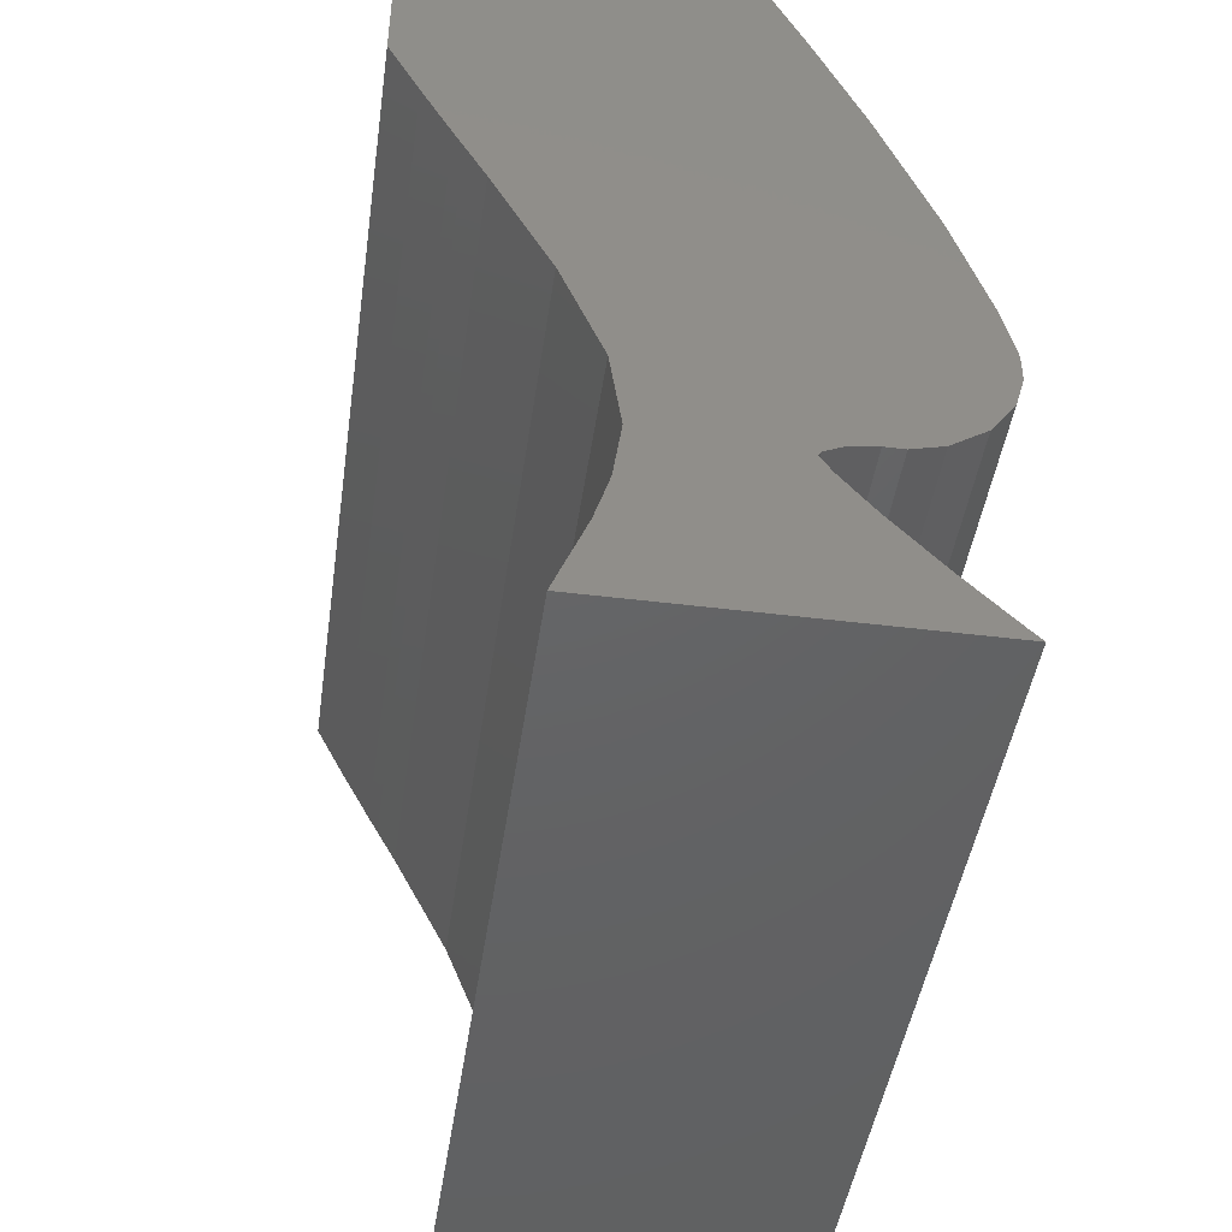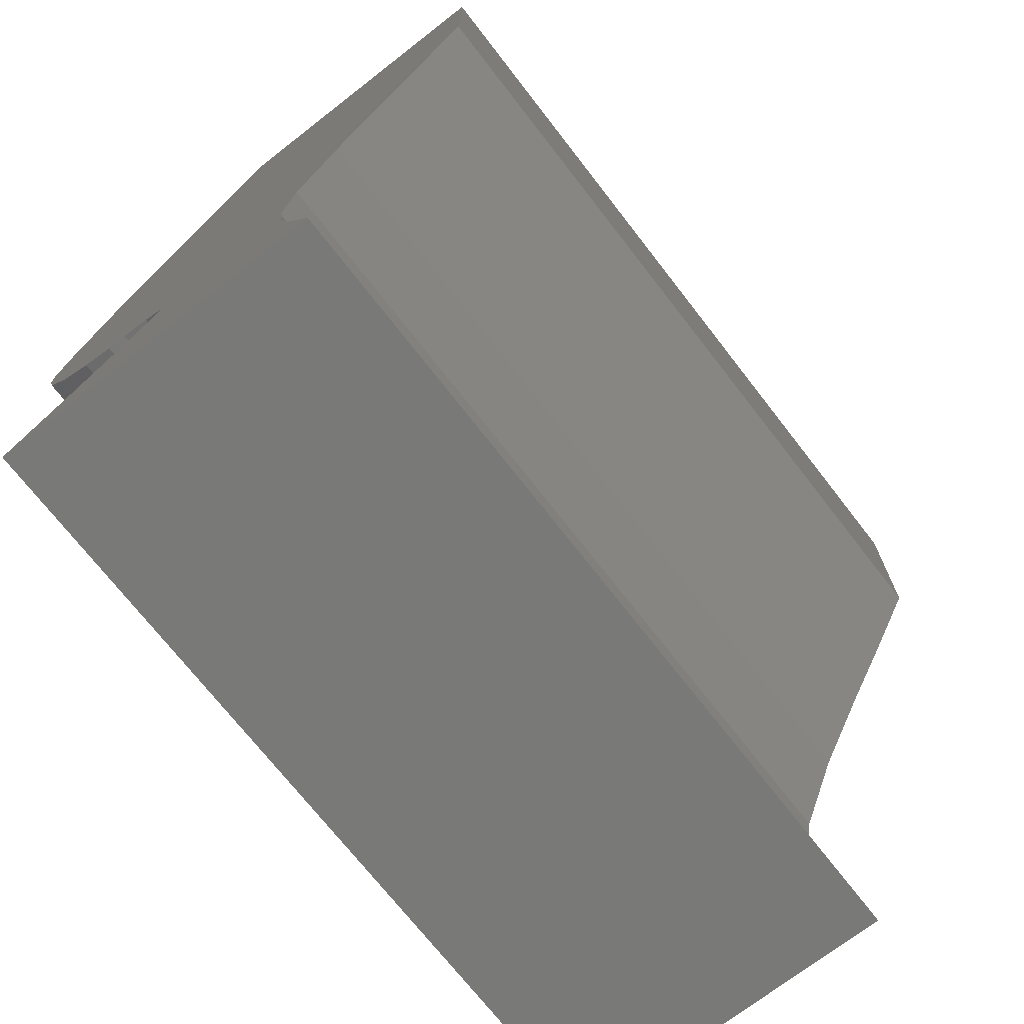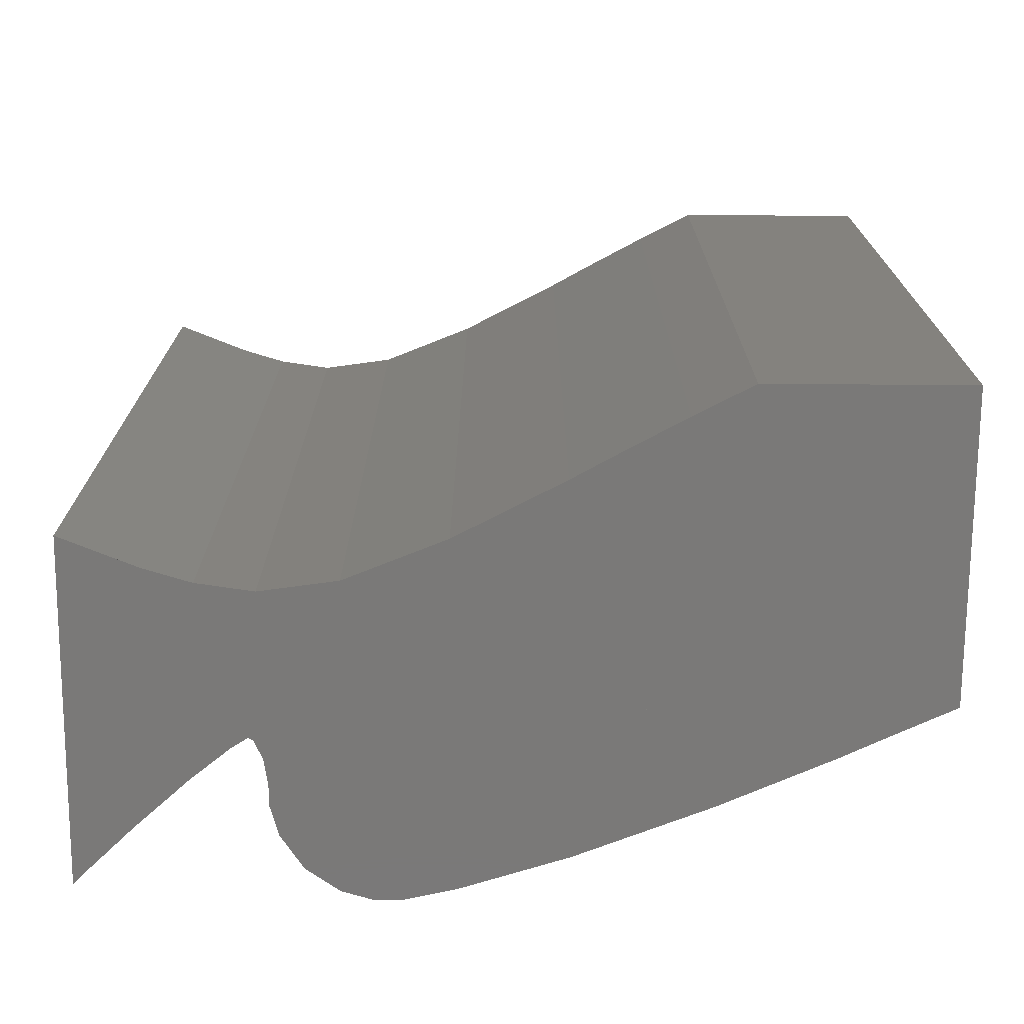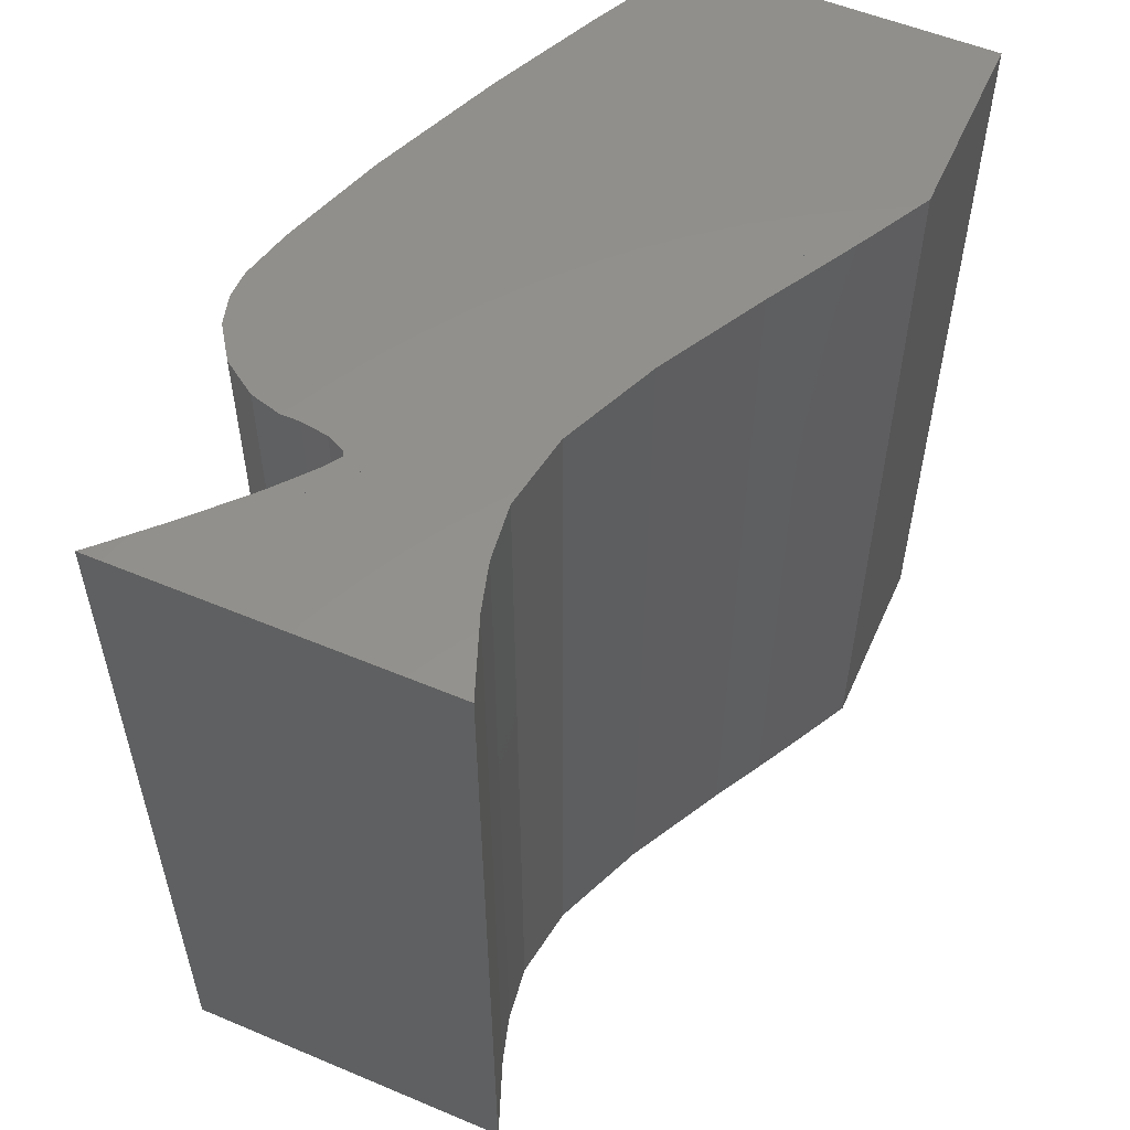
<metadata>
{"format":"stl","ext":"stl","renderer":"f3d","projection":"perspective","resolution":1024,"background":"white","views":[{"elev":-45.3,"azim":171.8,"up":"+Y"},{"elev":-71.7,"azim":37.8,"up":"+Y"},{"elev":-72.5,"azim":89.6,"up":"+Z"},{"elev":55.1,"azim":23.9,"up":"+Z"}]}
</metadata>
<code>
# stl→obj: 303 verts, 451 faces
v 0.04133 -0.009618 -0.07143
v 0.04133 -0.009618 0.07143
v 0.03873 -0.016 0.07143
v 0.03873 -0.016 -0.07143
v 0.04405 -0.004454 -0.07143
v 0.04269 -0.007036 0.07143
v 0.05083 0.008458 -0.07143
v 0.05083 0.008458 0.07143
v 0.05178 0.01015 -0.07143
v 0.05131 0.009306 0.07143
v 0.05415 0.01439 -0.07143
v 0.05415 0.01439 0.07143
v 0.05464 0.01527 -0.07143
v 0.0544 0.01483 0.07143
v 0.05584 0.01744 -0.07143
v 0.05584 0.01744 0.07143
v 0.05727 0.02006 -0.07143
v 0.05655 0.01875 0.07143
v 0.06082 0.02662 -0.07143
v 0.06082 0.02662 0.07143
v 0.06267 0.03013 -0.07143
v 0.06175 0.02837 0.07143
v 0.06597 0.03642 -0.07143
v 0.06597 0.03642 0.07143
v 0.06597 0.03726 0.07143
v 0.06597 0.03642 -0.0372
v 0.06597 0.03726 -0.03805
v 0.06597 0.03726 -0.07143
v 0.06597 0.05069 0.07143
v 0.06597 0.05069 -0.05177
v 0.06597 0.05069 -0.07143
v 0.01413 0.06993 0.07143
v 0.01413 0.06993 -0.07143
v 0.01294 0.06731 -0.07143
v 0.01294 0.06731 0.07143
v 0.01196 0.06522 -0.07143
v 0.01245 0.06627 0.07143
v 0.009516 0.05997 -0.07143
v 0.009516 0.05997 0.07143
v 0.009189 0.05927 -0.07143
v 0.009352 0.05962 0.07143
v 0.008707 0.05824 -0.07143
v 0.008707 0.05824 0.07143
v 0.06597 0.06993 0.07143
v 0.06597 0.06993 -0.07143
v 0.04141 -0.06993 0.07143
v 0.04141 -0.06993 -0.07143
v 0.04047 -0.06753 -0.07143
v 0.0413 -0.06964 0.07143
v 0.03633 -0.05702 -0.07143
v 0.03633 -0.05702 0.07143
v 0.0359 -0.05559 -0.07143
v 0.03612 -0.05631 0.07143
v 0.03483 -0.05201 -0.07143
v 0.03483 -0.05201 0.07143
v 0.03457 -0.05114 -0.07143
v 0.0347 -0.05158 0.07143
v 0.03394 -0.04896 -0.07143
v 0.03394 -0.04896 0.07143
v 0.03356 -0.04624 -0.07143
v 0.03375 -0.0476 0.07143
v 0.0326 -0.03942 -0.07143
v 0.0326 -0.03942 0.07143
v 0.03313 -0.03572 -0.07143
v 0.03287 -0.03757 0.07143
v 0.03446 -0.02645 -0.07143
v 0.03446 -0.02645 0.07143
v 0.03642 -0.02164 -0.07143
v 0.03544 -0.02404 0.07143
v 0.008373 0.05753 -0.07143
v 0.008373 0.05753 0.07143
v 0.007519 0.05574 -0.07143
v 0.007946 0.05664 0.07143
v 0.005385 0.05127 -0.07143
v 0.005385 0.05127 0.07143
v 0.004971 0.05033 -0.07143
v 0.004971 0.05033 0.07143
v 0.004454 0.04917 -0.07143
v 0.004454 0.04917 0.07143
v 0.002974 0.04582 -0.07143
v 0.004179 0.04855 0.07143
v -0.00079 0.03732 -0.07143
v -0.00079 0.03732 0.07143
v -0.003053 0.03221 -0.07143
v -0.003053 0.03221 0.07143
v -0.005581 0.02578 -0.07143
v -0.004317 0.02899 0.07143
v -0.005983 0.02476 -0.07143
v -0.005983 0.02476 0.07143
v -0.0119 0.009717 -0.07143
v -0.0119 0.009717 0.07143
v -0.01354 0.004561 -0.07143
v -0.01272 0.007139 0.07143
v -0.01563 -0.002006 -0.07143
v -0.01563 -0.002006 0.07143
v -0.01689 -0.005966 -0.07143
v -0.01689 -0.005966 0.07143
v -0.01764 -0.008329 -0.07143
v -0.01764 -0.008329 0.07143
v -0.01822 -0.01088 -0.07143
v -0.01793 -0.009606 0.07143
v -0.01967 -0.01727 -0.07143
v -0.01967 -0.01727 0.07143
v -0.01967 -0.0186 -0.07143
v -0.01967 -0.01794 0.07143
v -0.01967 -0.02054 -0.07143
v -0.01967 -0.02054 0.07143
v -0.00316 -0.03825 -0.07143
v -0.00316 -0.03825 0.07143
v -0.003514 -0.03815 0.07143
v -0.003514 -0.03815 -0.07143
v 0.007791 -0.04202 -0.07143
v 0.008048 -0.04163 0.07143
v 0.008168 -0.04144 0.07143
v 0.008168 -0.04144 -0.07143
v 0.006508 -0.044 -0.07143
v 0.006508 -0.044 0.07143
v 0.004962 -0.0459 -0.07143
v 0.005735 -0.04495 0.07143
v 0.004318 -0.04669 -0.07143
v 0.004318 -0.04669 0.07143
v -0.002223 -0.03825 -0.07143
v -0.002691 -0.03825 0.07143
v 0.0001211 -0.03825 -0.07143
v 0.0001211 -0.03825 0.07143
v 0.001438 -0.03846 -0.07143
v 0.0007796 -0.03835 0.07143
v 0.00473 -0.03897 -0.07143
v 0.00473 -0.03897 0.07143
v 0.005637 -0.03941 -0.07143
v 0.005184 -0.03919 0.07143
v 0.007904 -0.0405 -0.07143
v 0.007904 -0.0405 0.07143
v 0.007963 -0.04061 -0.07143
v 0.007934 -0.04055 0.07143
v 0.008109 -0.0409 -0.07143
v 0.008109 -0.0409 0.07143
v 0.00829 -0.04125 0.07143
v 0.00829 -0.04125 -0.07143
v 0.008165 -0.04099 -0.07143
v 0.008137 -0.04095 0.07143
v 0.008305 -0.04123 -0.07143
v 0.008305 -0.04123 0.07143
v -0.01967 -0.02195 -0.07143
v -0.01967 -0.02195 0.07143
v -0.01925 -0.02342 -0.07143
v -0.01946 -0.02268 0.07143
v -0.0185 -0.02605 -0.07143
v -0.0185 -0.02605 0.07143
v -0.006899 -0.0372 -0.07143
v -0.007647 -0.03699 0.07143
v -0.008185 -0.03684 0.07143
v -0.008185 -0.03684 -0.07143
v 0.002898 -0.04843 -0.07143
v 0.002898 -0.04843 0.07143
v -0.01832 -0.02665 -0.07143
v -0.01832 -0.02665 0.07143
v -0.008395 -0.03678 -0.07143
v -0.008395 -0.03678 0.07143
v -0.008987 -0.03638 0.07143
v -0.008987 -0.03638 -0.07143
v 0.002755 -0.04861 -0.07143
v 0.002755 -0.04861 0.07143
v -0.0182 -0.02708 -0.07143
v -0.0182 -0.02708 0.07143
v -0.009537 -0.06214 -0.07143
v -0.00844 -0.06101 0.06817
v -0.00844 -0.06101 -0.07143
v -0.01515 -0.0679 -0.07143
v -0.01515 -0.0679 0.07143
v -0.00844 -0.06101 0.07143
v -0.01592 -0.06865 -0.07143
v -0.01553 -0.06828 0.07143
v -0.01722 -0.06993 -0.07143
v -0.01722 -0.06993 0.07143
v -0.01706 -0.02872 -0.07143
v -0.01763 -0.0279 0.07143
v -0.01422 -0.03282 -0.07143
v -0.01422 -0.03282 0.07143
v -0.001299 -0.05327 -0.07143
v -0.000602 -0.05251 0.01168
v -0.000602 -0.05251 -0.07143
v -0.007291 -0.05983 -0.07143
v -0.007291 -0.05983 0.07143
v -0.000602 -0.05251 0.07143
v -0.008414 -0.06099 0.07143
v -0.01256 -0.03395 -0.07143
v -0.01339 -0.03339 0.07143
v 0.001098 -0.05064 -0.07143
v 0.001098 -0.05064 0.07143
v -0.0001008 -0.05196 0.07143
v 0.01413 0.06993 -0.0153
v 0.01533 0.06993 -0.01659
v 0.01533 0.06993 -0.07143
v 0.01533 0.06993 0.07143
v 0.01685 0.06993 -0.01824
v 0.01685 0.06993 -0.07143
v 0.01685 0.06993 0.07143
v 0.02074 0.06993 -0.02246
v 0.02074 0.06993 -0.07143
v 0.02074 0.06993 0.07143
v 0.02144 0.06993 -0.02321
v 0.02144 0.06993 -0.07143
v 0.02144 0.06993 0.07143
v 0.02293 0.06993 -0.02483
v 0.02293 0.06993 -0.07143
v 0.02293 0.06993 0.07143
v 0.02317 0.06993 -0.02508
v 0.02317 0.06993 -0.07143
v 0.02317 0.06993 0.07143
v 0.02331 0.06993 -0.02523
v 0.02331 0.06993 -0.07143
v 0.02331 0.06993 0.07143
v 0.04122 -0.06993 0.04463
v 0.04141 -0.06993 0.04484
v 0.04122 -0.06993 0.07143
v 0.04122 -0.06993 -0.07143
v 0.03582 -0.06993 0.03879
v 0.03582 -0.06993 0.07143
v 0.03582 -0.06993 -0.07143
v 0.0327 -0.06993 0.0354
v 0.0327 -0.06993 0.07143
v 0.0327 -0.06993 -0.07143
v 0.02564 -0.06993 0.02776
v 0.02564 -0.06993 0.07143
v 0.02564 -0.06993 -0.07143
v 0.02345 -0.06993 0.02538
v 0.02345 -0.06993 0.07143
v 0.02345 -0.06993 -0.07143
v 0.02322 -0.06993 0.02514
v 0.02322 -0.06993 0.07143
v 0.02322 -0.06993 -0.07143
v -0.01722 -0.06993 -0.01865
v -0.01713 -0.06993 -0.01855
v -0.01713 -0.06993 0.07143
v -0.01713 -0.06993 -0.07143
v -0.005873 -0.06993 -0.006359
v -0.005873 -0.06993 0.07143
v -0.005873 -0.06993 -0.07143
v 0.01146 -0.06993 0.01241
v 0.01146 -0.06993 0.07143
v 0.01146 -0.06993 -0.07143
v 0.008708 0.05824 0.07143
v 0.008769 0.05809 0.07143
v 0.01206 0.04995 0.07143
v 0.01209 0.05014 0.07143
v 0.01879 0.0333 0.07143
v 0.01961 0.03128 0.07143
v 0.02258 0.02394 0.07143
v 0.02293 0.02431 0.07143
v 0.02293 0.02306 0.07143
v 0.02346 0.02487 0.07143
v 0.02348 0.02172 0.07143
v 0.02376 0.02519 0.07143
v 0.0238 0.02091 0.07143
v 0.03668 -0.01093 0.07143
v 0.02432 0.01963 0.07143
v 0.004984 0.05029 0.07143
v 0.01501 0.01591 0.07143
v 0.01458 0.01545 0.07143
v 0.009805 0.01039 0.07143
v 0.004161 0.004411 0.07143
v -0.009512 -0.01008 0.07143
v -0.01181 -0.01252 0.07143
v 0.004581 -0.04698 0.07143
v 0.01129 -0.04232 0.07143
v 0.008424 -0.04151 0.07143
v 0.00848 -0.04153 0.07143
v 0.01105 -0.04201 0.07143
v 0.009248 -0.03968 0.07143
v 0.008138 -0.03825 0.07143
v -0.01952 -0.0207 0.07143
v -0.01967 -0.02086 0.07143
v -0.008422 -0.06107 0.07143
v -0.000518 -0.05263 0.07143
v 0.008708 0.05824 -0.07143
v 0.008769 0.05809 -0.07143
v 0.01206 0.04995 -0.07143
v 0.01209 0.05014 -0.07143
v 0.01879 0.0333 -0.07143
v 0.01961 0.03128 -0.07143
v 0.02293 0.02306 -0.07143
v 0.02348 0.02172 -0.07143
v 0.0238 0.02091 -0.07143
v 0.03668 -0.01093 -0.07143
v 0.03321 -0.0352 -0.07143
v 0.0318 -0.03371 -0.07143
v 0.02432 0.01963 -0.07143
v 0.004984 0.05029 -0.07143
v 0.02845 -0.03016 -0.07143
v 0.02818 -0.02988 -0.07143
v 0.02384 -0.02527 -0.07143
v 0.01349 -0.0143 -0.07143
v -0.0111 0.01176 -0.07143
v 0.004581 -0.04698 -0.07143
v 0.01129 -0.04232 -0.07143
v 0.008424 -0.04151 -0.07143
v 0.00848 -0.04153 -0.07143
v 0.01105 -0.04201 -0.07143
v 0.009248 -0.03968 -0.07143
v 0.008138 -0.03825 -0.07143
v -0.008422 -0.06107 -0.07143
v -0.000518 -0.05263 -0.07143
f 1 2 3
f 1 3 4
f 5 6 2
f 5 2 1
f 6 5 7
f 6 7 8
f 9 10 8
f 9 8 7
f 10 9 11
f 10 11 12
f 13 14 12
f 13 12 11
f 14 13 15
f 14 15 16
f 17 18 16
f 17 16 15
f 18 17 19
f 18 19 20
f 21 22 20
f 21 20 19
f 22 21 23
f 22 23 24
f 25 24 26
f 25 26 27
f 23 28 27
f 23 27 26
f 29 25 27
f 29 27 30
f 28 31 30
f 28 30 27
f 32 33 34
f 32 34 35
f 36 37 35
f 36 35 34
f 37 36 38
f 37 38 39
f 40 41 39
f 40 39 38
f 42 43 41
f 42 41 40
f 44 29 30
f 44 30 45
f 31 45 30
f 46 47 48
f 46 48 49
f 49 48 50
f 49 50 51
f 52 53 51
f 52 51 50
f 53 52 54
f 53 54 55
f 56 57 55
f 56 55 54
f 57 56 58
f 57 58 59
f 60 61 59
f 60 59 58
f 61 60 62
f 61 62 63
f 64 65 63
f 64 63 62
f 65 64 66
f 65 66 67
f 68 69 67
f 68 67 66
f 4 3 69
f 4 69 68
f 70 71 43
f 70 43 42
f 72 73 71
f 72 71 70
f 73 72 74
f 73 74 75
f 76 77 75
f 76 75 74
f 78 79 77
f 78 77 76
f 80 81 79
f 80 79 78
f 82 83 81
f 82 81 80
f 84 85 83
f 84 83 82
f 86 87 85
f 86 85 84
f 88 89 87
f 88 87 86
f 90 91 89
f 90 89 88
f 92 93 91
f 92 91 90
f 94 95 93
f 94 93 92
f 96 97 95
f 96 95 94
f 98 99 97
f 98 97 96
f 100 101 99
f 100 99 98
f 101 100 102
f 101 102 103
f 104 105 103
f 104 103 102
f 106 107 105
f 106 105 104
f 108 109 110
f 108 110 111
f 112 113 114
f 112 114 115
f 113 112 116
f 113 116 117
f 118 119 117
f 118 117 116
f 120 121 119
f 120 119 118
f 122 123 109
f 122 109 108
f 123 122 124
f 123 124 125
f 126 127 125
f 126 125 124
f 127 126 128
f 127 128 129
f 130 131 129
f 130 129 128
f 131 130 132
f 131 132 133
f 134 135 133
f 134 133 132
f 135 134 136
f 135 136 137
f 115 114 138
f 115 138 139
f 140 141 137
f 140 137 136
f 141 140 142
f 141 142 143
f 139 138 143
f 139 143 142
f 144 145 107
f 144 107 106
f 146 147 145
f 146 145 144
f 148 149 147
f 148 147 146
f 150 151 152
f 150 152 153
f 111 110 151
f 111 151 150
f 154 155 121
f 154 121 120
f 156 157 149
f 156 149 148
f 158 159 160
f 158 160 161
f 162 163 155
f 162 155 154
f 153 152 159
f 153 159 158
f 164 165 157
f 164 157 156
f 166 167 168
f 166 169 170
f 166 170 171
f 166 171 167
f 172 173 170
f 172 170 169
f 173 172 174
f 173 174 175
f 176 177 165
f 176 165 164
f 177 176 178
f 177 178 179
f 180 181 182
f 180 183 184
f 180 184 185
f 180 185 181
f 168 167 186
f 168 186 184
f 168 184 183
f 171 186 167
f 187 188 179
f 187 179 178
f 161 160 188
f 161 188 187
f 189 190 163
f 189 163 162
f 182 181 191
f 182 191 190
f 182 190 189
f 185 191 181
f 192 193 194
f 192 194 33
f 32 195 193
f 32 193 192
f 193 196 197
f 193 197 194
f 195 198 196
f 195 196 193
f 196 199 200
f 196 200 197
f 198 201 199
f 198 199 196
f 199 202 203
f 199 203 200
f 201 204 202
f 201 202 199
f 202 205 206
f 202 206 203
f 204 207 205
f 204 205 202
f 205 208 209
f 205 209 206
f 207 210 208
f 207 208 205
f 208 211 212
f 208 212 209
f 210 213 211
f 210 211 208
f 211 45 212
f 213 44 45
f 213 45 211
f 214 215 46
f 214 46 216
f 217 47 215
f 217 215 214
f 218 214 216
f 218 216 219
f 220 217 214
f 220 214 218
f 221 218 219
f 221 219 222
f 223 220 218
f 223 218 221
f 224 221 222
f 224 222 225
f 226 223 221
f 226 221 224
f 227 224 225
f 227 225 228
f 229 226 224
f 229 224 227
f 230 227 228
f 230 228 231
f 232 229 227
f 232 227 230
f 233 234 235
f 233 235 175
f 174 236 234
f 174 234 233
f 234 237 238
f 234 238 235
f 236 239 237
f 236 237 234
f 237 240 241
f 237 241 238
f 239 242 240
f 239 240 237
f 240 230 231
f 240 231 241
f 242 232 230
f 242 230 240
f 24 25 8
f 24 8 12
f 24 12 16
f 24 16 20
f 25 29 2
f 43 243 39
f 243 244 35
f 195 32 244
f 195 244 245
f 198 195 246
f 201 198 246
f 201 246 245
f 201 245 247
f 204 201 247
f 204 247 248
f 249 250 207
f 249 207 204
f 249 204 248
f 250 249 251
f 250 252 210
f 250 210 207
f 252 250 251
f 252 251 253
f 252 254 213
f 252 213 210
f 254 252 253
f 254 253 255
f 254 44 213
f 29 44 254
f 29 254 255
f 29 255 3
f 3 256 67
f 256 257 63
f 77 258 71
f 77 71 75
f 259 249 43
f 259 43 258
f 257 249 259
f 257 259 59
f 260 259 77
f 260 77 79
f 259 260 55
f 261 260 79
f 261 79 83
f 260 261 51
f 262 261 83
f 262 83 85
f 262 85 89
f 216 46 261
f 216 261 262
f 95 263 262
f 95 262 89
f 95 89 91
f 219 216 262
f 219 262 263
f 97 264 263
f 97 263 95
f 222 219 263
f 222 263 264
f 121 265 117
f 225 222 266
f 225 266 114
f 225 114 265
f 114 267 138
f 138 267 268
f 138 268 143
f 266 269 133
f 266 133 137
f 266 137 268
f 269 270 129
f 270 271 125
f 107 272 264
f 107 264 97
f 107 97 99
f 107 99 103
f 271 264 272
f 271 272 110
f 271 110 109
f 228 225 121
f 228 121 155
f 273 272 107
f 110 272 273
f 110 273 145
f 110 145 149
f 110 149 152
f 231 228 155
f 231 155 163
f 152 149 157
f 152 157 160
f 152 160 159
f 175 235 170
f 235 238 171
f 171 274 184
f 238 241 185
f 238 185 274
f 185 275 190
f 241 231 163
f 241 163 275
f 160 157 165
f 160 165 179
f 28 23 19
f 28 19 15
f 28 15 11
f 28 11 7
f 31 28 1
f 276 42 38
f 277 276 34
f 278 277 33
f 278 33 194
f 279 194 197
f 280 278 279
f 280 279 197
f 280 197 200
f 281 280 200
f 281 200 203
f 282 281 203
f 282 203 206
f 283 282 206
f 283 206 209
f 284 283 209
f 284 209 212
f 45 31 4
f 45 4 284
f 45 284 212
f 66 285 4
f 286 287 288
f 286 288 285
f 62 287 286
f 289 76 74
f 289 74 70
f 287 290 289
f 287 289 42
f 287 42 288
f 58 290 287
f 290 291 78
f 290 78 76
f 54 291 290
f 291 292 82
f 291 82 78
f 50 292 291
f 292 293 88
f 292 88 84
f 292 84 82
f 47 217 293
f 47 293 292
f 293 294 88
f 217 220 94
f 217 94 90
f 217 90 294
f 217 294 293
f 220 223 96
f 220 96 94
f 295 120 116
f 223 226 295
f 223 295 115
f 223 115 296
f 297 115 139
f 298 297 139
f 298 139 142
f 299 296 298
f 299 298 136
f 299 136 132
f 300 299 128
f 301 300 124
f 111 106 102
f 111 102 98
f 111 98 96
f 111 96 301
f 111 301 108
f 226 229 154
f 226 154 120
f 153 148 144
f 153 144 106
f 153 106 111
f 229 232 162
f 229 162 154
f 161 156 148
f 161 148 153
f 161 153 158
f 236 174 169
f 239 236 168
f 302 168 183
f 242 239 302
f 242 302 182
f 303 182 189
f 232 242 303
f 232 303 162
f 178 164 156
f 178 156 161

</code>
